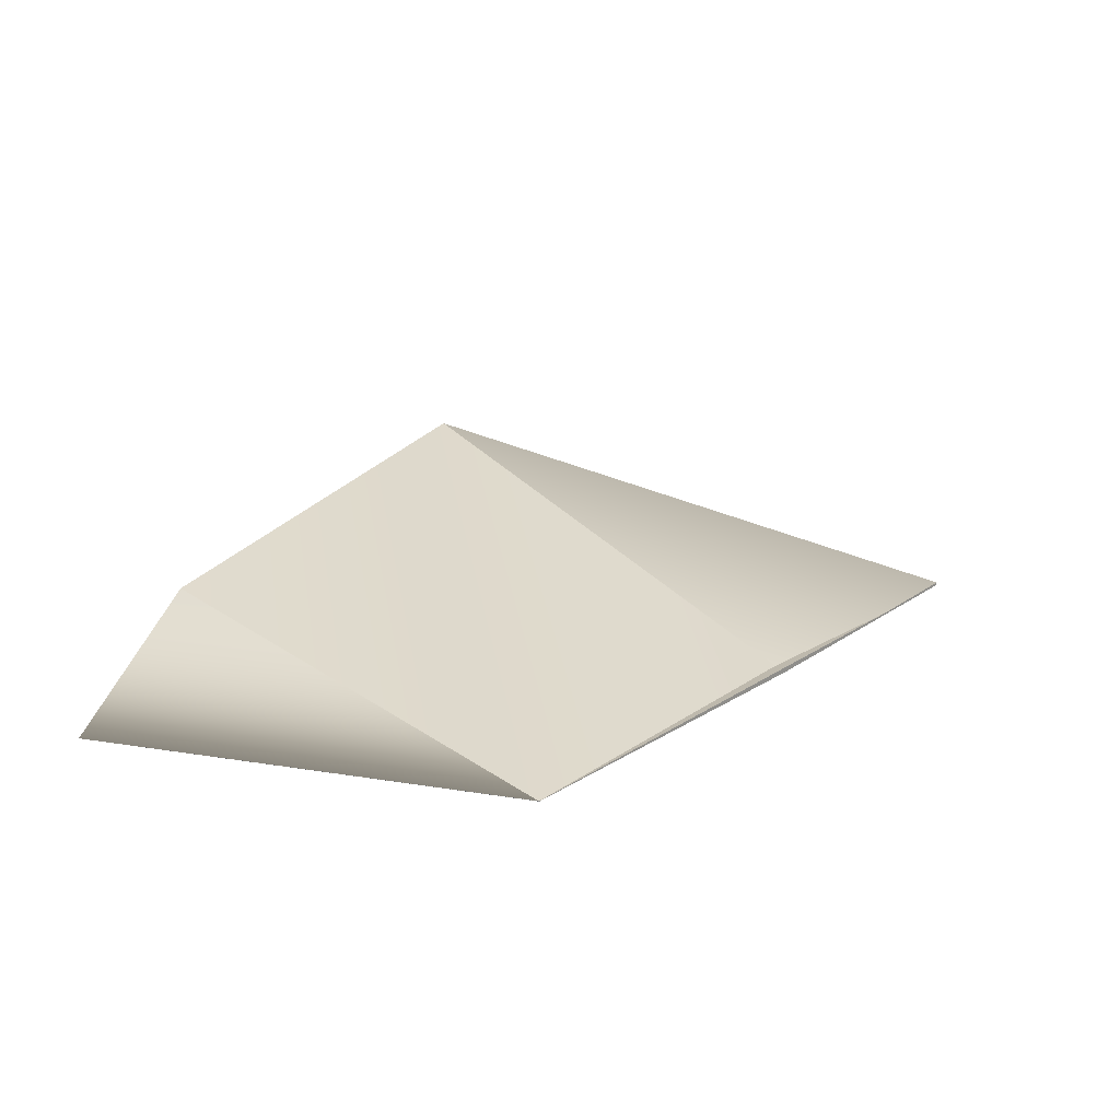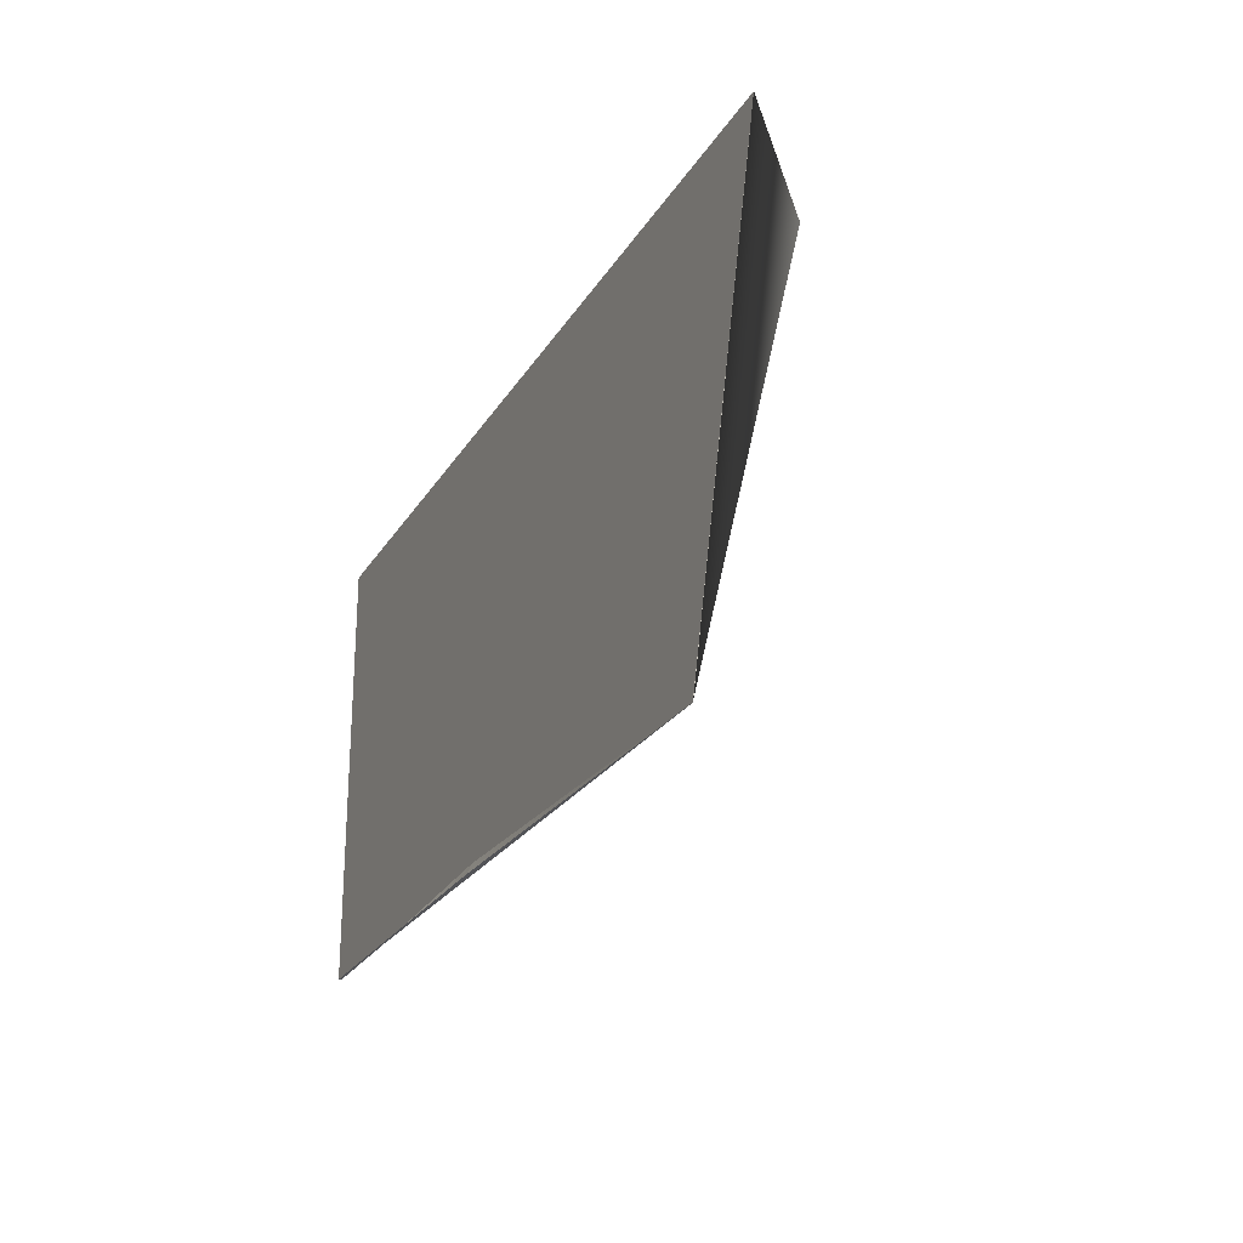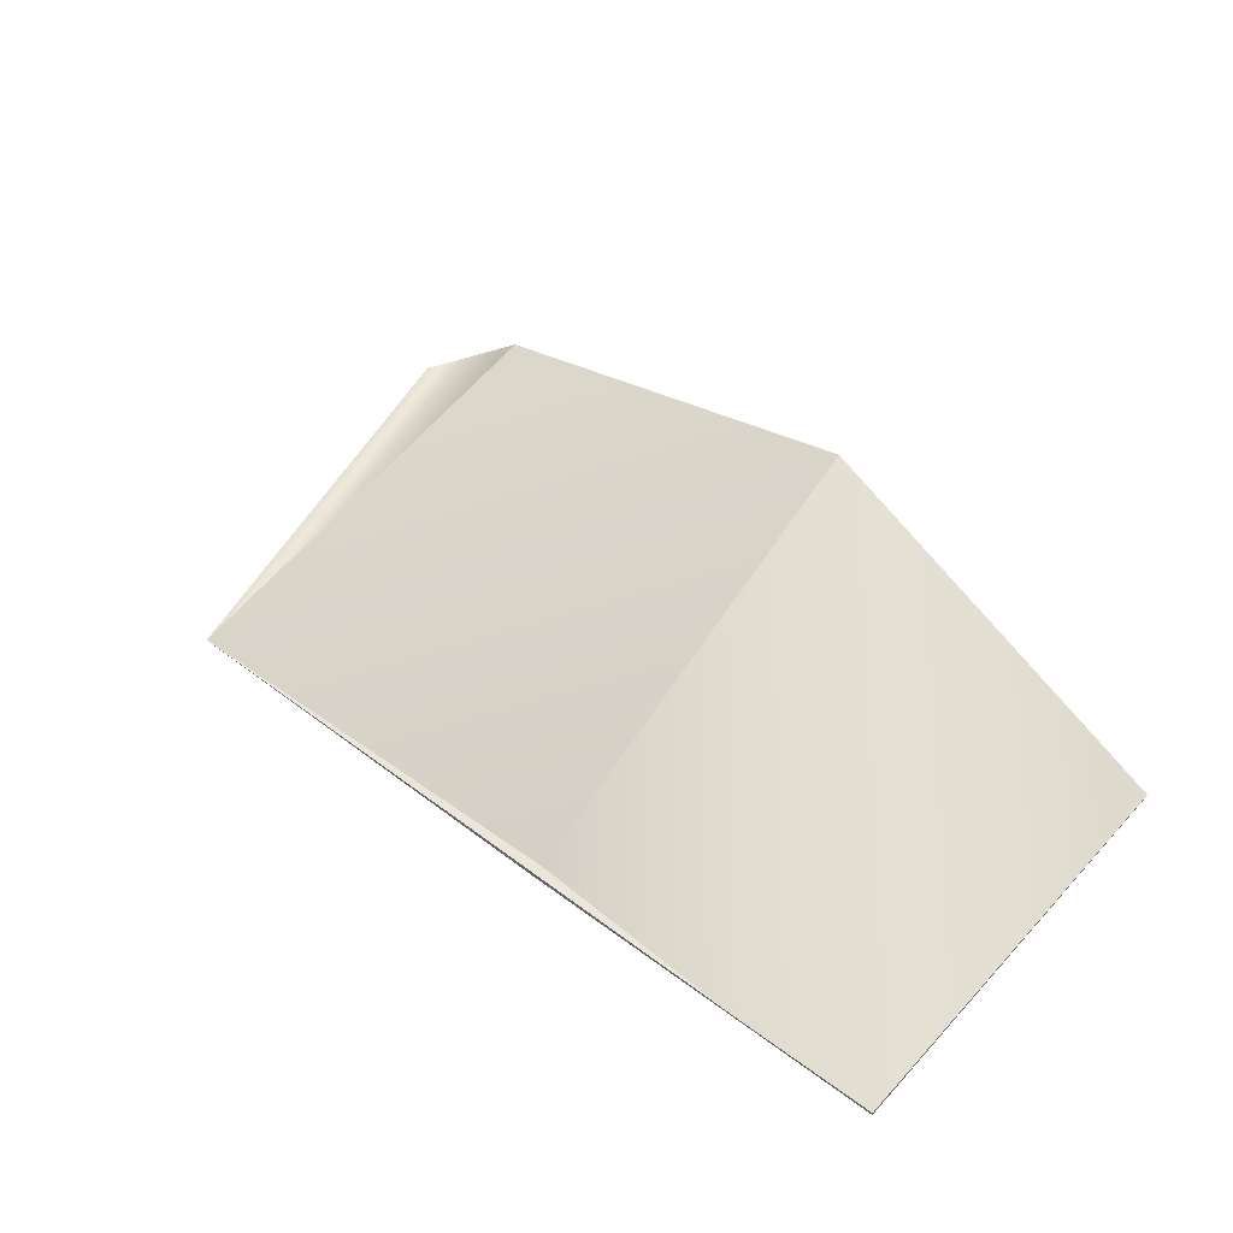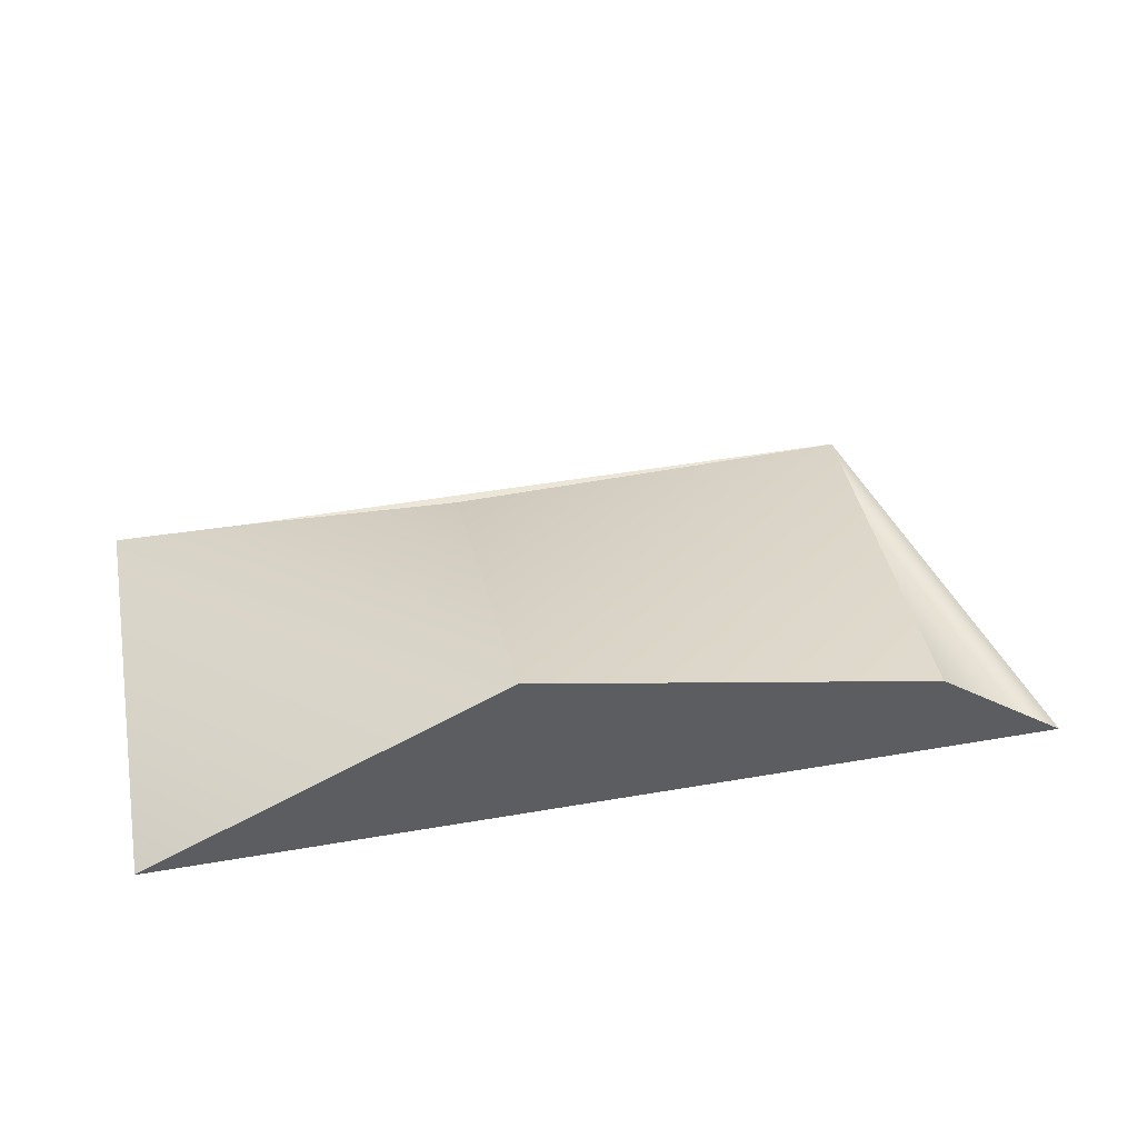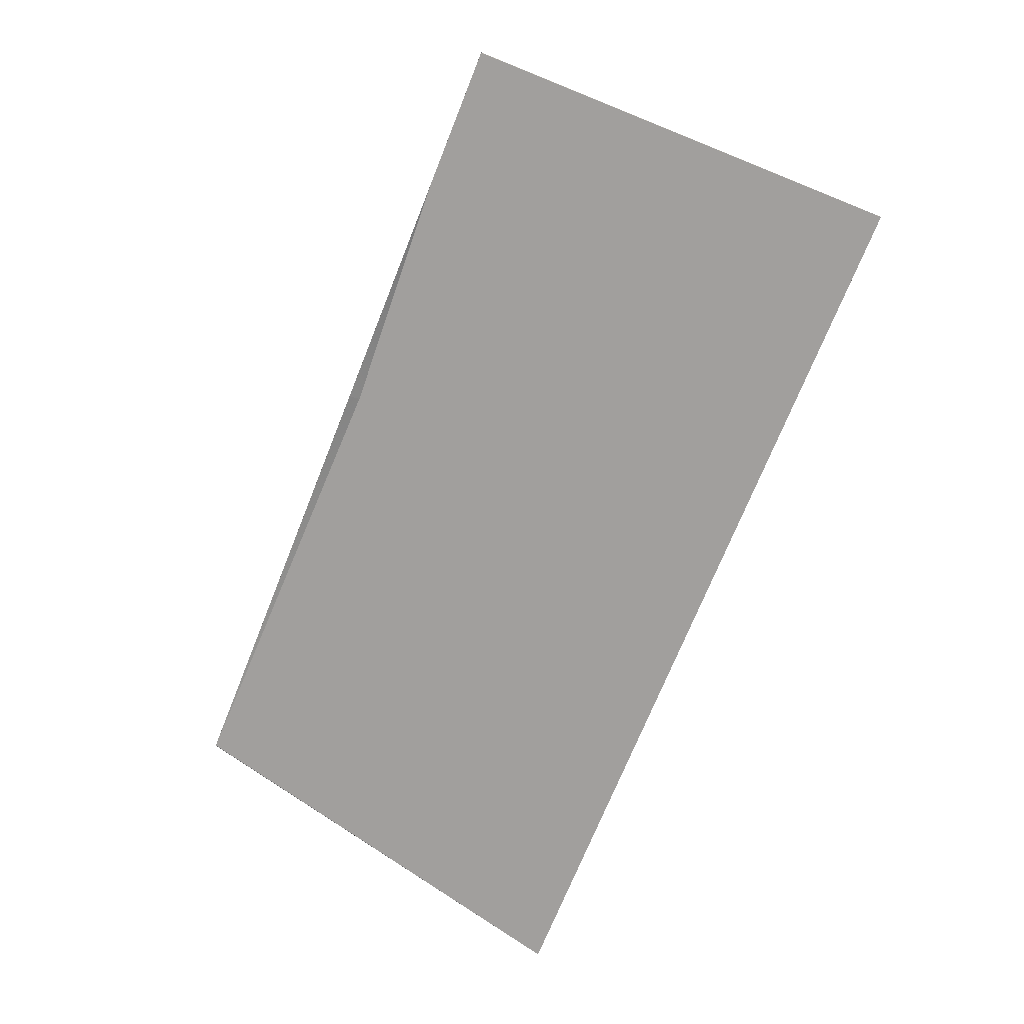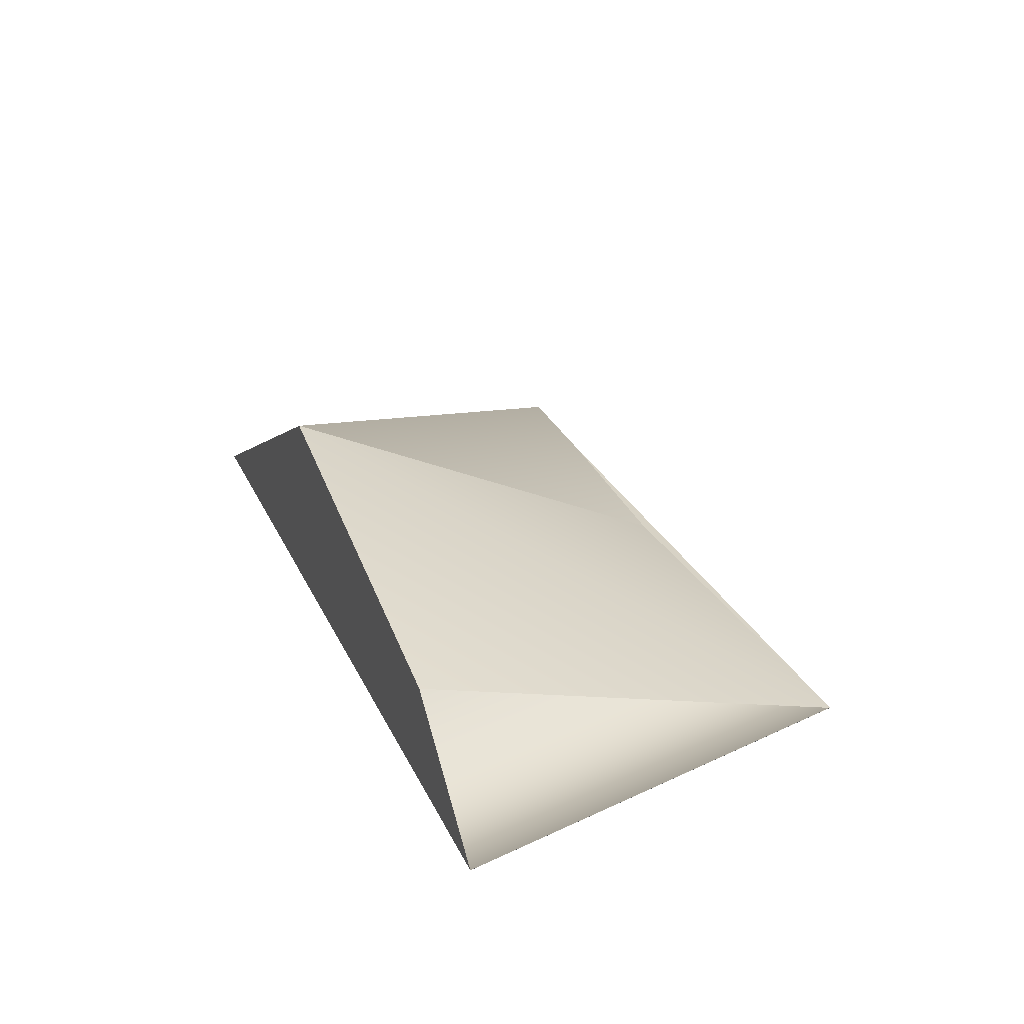
<metadata>
{"format":"obj","ext":"obj","renderer":"f3d","projection":"perspective","resolution":1024,"background":"white","views":[{"elev":15.1,"azim":124.5,"up":"+Y"},{"elev":-23.6,"azim":66.1,"up":"+Z"},{"elev":47.7,"azim":-139.6,"up":"+Y"},{"elev":48.6,"azim":-10.8,"up":"+Y"},{"elev":-71.5,"azim":-111.8,"up":"+Y"},{"elev":27.3,"azim":69.0,"up":"+Y"}]}
</metadata>
<code>
g pb_Mesh221352
v 0.264 0 0
v -1 0 0
v -0.05157 0.2544 0
v -1 0.4706 0
v -1.861 0 0
v -1.861 0 -1
v -1.861 0.002093 0
v -1.861 0.00703 -1
v -1 0 -1
v 0 0 -1
v -1 -0.01171 -1
v 0 0 -1
v 0 -0.0004666 -1
v -1 -0.01171 -1
v 0 0 -1
v 0.264 0 0
v 0 -0.0004666 -1
v 0.264 0 0
v -0.05157 0.2544 0
v 0 -0.0004666 -1
v -0.05157 0.2544 0
v -1 0.4706 0
v 0 -0.0004666 -1
v -1 -0.01171 -1
v 0 0 -1
v -1 0 -1
v 0.264 0 0
v -1 0 0
v -1.861 0 0
v -1.861 0 -1
v -1.861 0.002093 0
v -1.861 0 0
v -1 -0.01171 -1
v -1.861 0 -1
v -1 -0.01171 -1
v -1.861 0.00703 -1
v -1.861 0 -1
v -1 -0.01171 -1
v -1 0.4706 0
v -1.861 0.00703 -1
v -1.861 0.002093 0
g pb_Mesh221352_0
f 3 2 1
f 3 4 2
f 7 6 5
f 7 8 6
f 11 10 9
f 14 13 12
f 17 16 15
f 20 19 18
f 23 22 21
f 23 24 22
f 27 26 25
f 27 28 26
f 29 26 28
f 29 30 26
f 31 2 4
f 31 32 2
f 34 33 9
f 37 36 35
f 40 39 38
f 40 41 39

</code>
